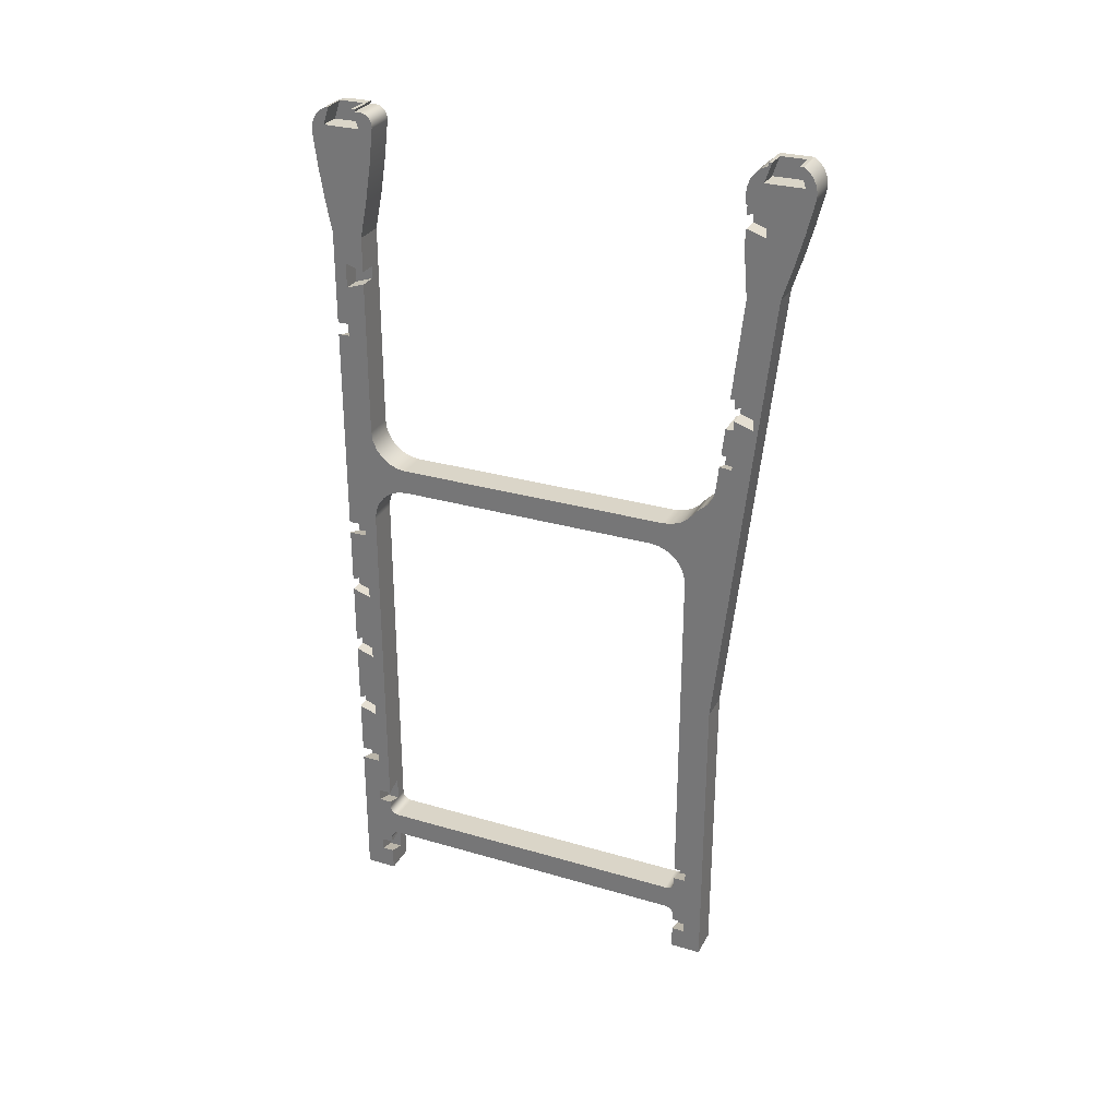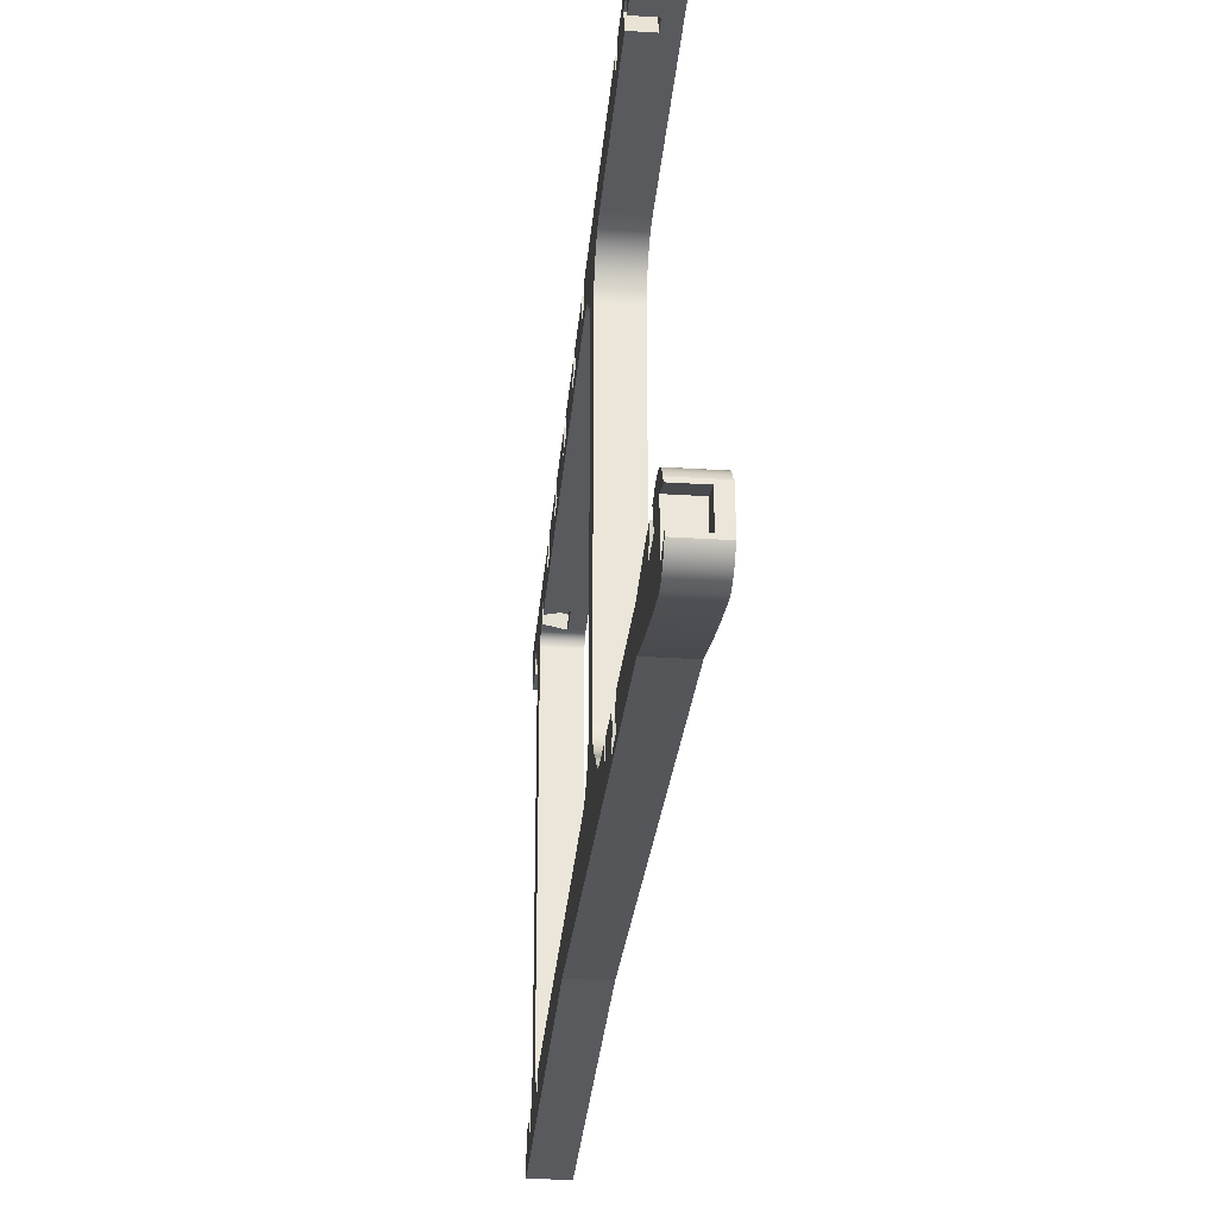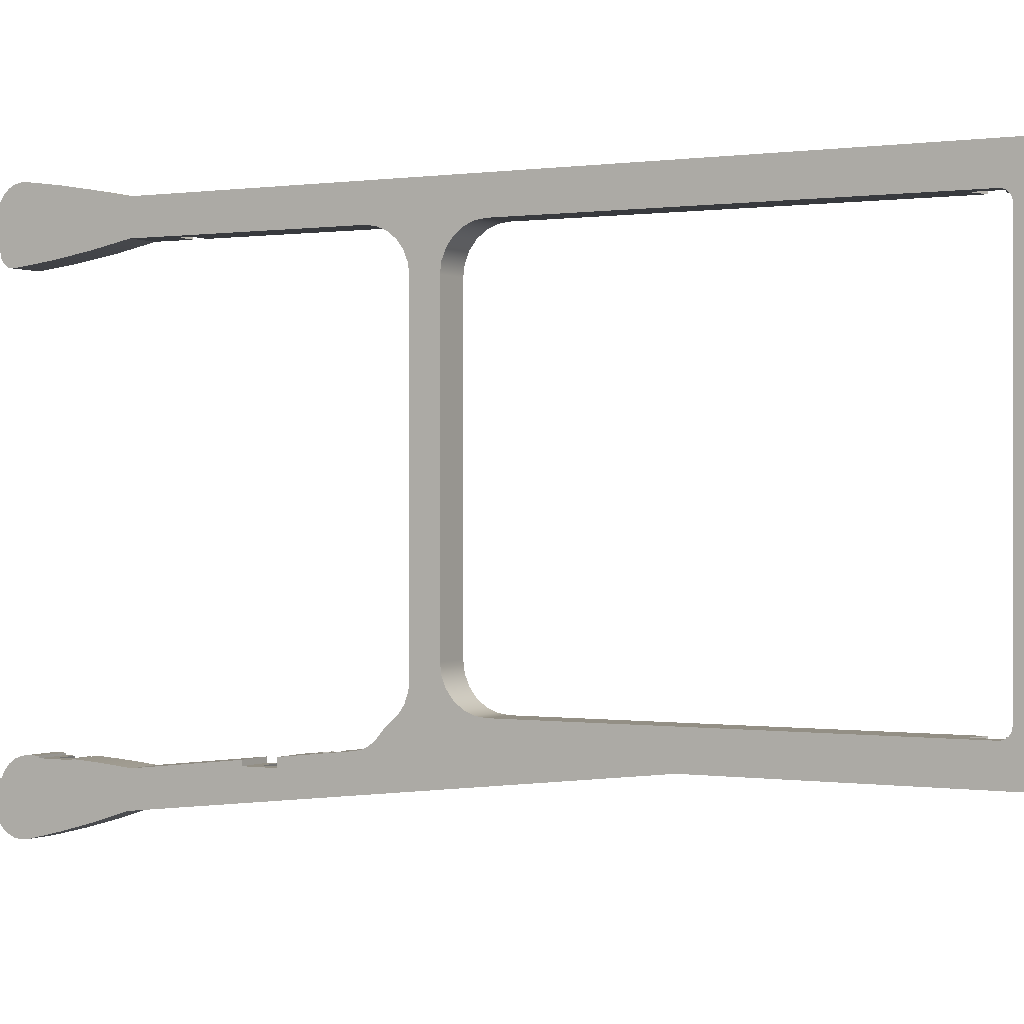
<metadata>
{"format":"obj","ext":"obj","renderer":"f3d","projection":"perspective","resolution":1024,"background":"white","views":[{"elev":29.1,"azim":-66.4,"up":"+Z"},{"elev":-31.5,"azim":-5.1,"up":"+Y"},{"elev":0.2,"azim":120.2,"up":"+Y"}]}
</metadata>
<code>
g Body4
v -2 92 103.3
v -5 92 104.3
v -5 90 104.3
v -2 90 103.3
v -5 92 106.3
v -2 92 107.3
v -2 90 107.3
v -5 90 106.3
v -5 33.54 11.3
v -5 85.5 11.3
v -5 85.89 11.36
v -5 86.25 11.5
v -5 86.56 11.74
v -5 86.8 12.05
v -5 86.95 12.42
v -5 87 12.8
v -5 87 13.8
v -5 89.04 13.8
v -5 89.04 15.8
v -5 87 15.8
v -5 87 72
v -5 86.79 73.55
v -5 86.19 75
v -5 85.24 76.24
v -5 84 77.2
v -5 82.55 77.8
v -5 81 78
v -5 38.04 78
v -5 36.49 77.8
v -5 35.04 77.2
v -5 33.8 76.24
v -5 32.85 75
v -5 32.25 73.55
v -5 32.04 72
v -5 32.04 15.8
v -5 30.04 15.8
v -5 30.04 13.8
v -5 32.04 13.8
v -5 32.04 12.8
v -5 32.09 12.42
v -5 32.24 12.05
v -5 32.48 11.74
v -5 32.79 11.5
v -5 33.15 11.36
v -5 92 70.32
v -5 89 70.32
v -5 89 68.32
v -5 92 68.32
v -5 92 59.32
v -5 89 60.32
v -5 89 56.32
v -5 92 57.32
v -5 92 47.32
v -5 89 48.32
v -5 89 44.32
v -5 92 45.32
v -5 92 35.32
v -5 89 36.32
v -5 89 32.32
v -5 92 33.32
v -5 92 24.32
v -5 89 24.32
v -5 89 22.32
v -5 92 22.32
v -5 92 -0.9098
v -5 87 -0.9098
v -5 87 2.804
v -5 89 2.804
v -5 89 4.804
v -5 87 4.804
v -5 87 5.804
v -5 86.95 6.192
v -5 86.8 6.554
v -5 86.56 6.865
v -5 86.25 7.103
v -5 85.89 7.253
v -5 85.5 7.304
v -5 33.54 7.304
v -5 33.15 7.253
v -5 32.79 7.103
v -5 32.48 6.865
v -5 32.24 6.554
v -5 32.09 6.192
v -5 32.04 5.804
v -5 32.04 4.804
v -5 30.04 4.804
v -5 30.04 2.804
v -5 32.04 2.804
v -5 32.04 -0.9098
v -5 27.04 -0.9098
v -5 27.04 48.7
v -5 19.15 121.4
v -5 17.56 126.5
v -5 16.14 131.6
v -5 14.9 136.7
v -5 14.81 137.8
v -5 14.99 138.8
v -5 15.43 139.8
v -5 16.12 140.7
v -5 16.99 141.3
v -5 17.52 141.3
v -5 16.52 138.3
v -5 22.52 138.3
v -5 21.52 141.3
v -5 22.02 141.3
v -5 22.08 140.8
v -5 23.08 140.3
v -5 23.93 139.6
v -5 24.58 138.7
v -5 24.98 137.6
v -5 25.11 136.5
v -5 25.11 136
v -5 25.1 135.4
v -5 25.1 134.9
v -5 24.8 134.9
v -5 24.8 133.4
v -5 21.8 134.4
v -5 21.8 130.4
v -5 24.8 131.4
v -5 24.8 129.9
v -5 24.94 129.9
v -5 24.77 126.9
v -5 24.53 123.9
v -5 24.24 120.9
v -5 25.97 104.9
v -5 25.23 104.9
v -5 25.23 103.4
v -5 22.23 104.4
v -5 22.23 100.4
v -5 25.23 101.4
v -5 25.23 99.9
v -5 26.52 99.9
v -5 27 95.47
v -5 25.01 95.25
v -5 25.23 93.27
v -5 27.21 93.48
v -5 27.65 89.43
v -5 27.88 88.4
v -5 28.31 87.44
v -5 28.94 86.59
v -5 29.73 85.89
v -5 30.22 85.5
v -5 30.66 85.05
v -5 31.05 84.56
v -5 32.01 83.49
v -5 33.19 82.68
v -5 34.54 82.17
v -5 35.97 82
v -5 81 82
v -5 82.55 82.2
v -5 84 82.8
v -5 85.24 83.76
v -5 86.19 85
v -5 86.79 86.45
v -5 87 88
v -5 87 113.5
v -5 90 112.5
v -5 90 116.5
v -5 87 115.5
v -5 87 121.1
v -5 85.83 127
v -5 84.9 132.8
v -5 84.2 138.7
v -5 84.21 139.2
v -5 84.33 139.7
v -5 84.56 140.1
v -5 84.88 140.4
v -5 85.27 140.7
v -5 85.72 140.9
v -5 86.19 140.9
v -5 87 140.9
v -5 86.98 141.1
v -5 86.95 141.2
v -5 86.93 141.3
v -5 87.47 141.3
v -5 86.47 138.3
v -5 89.47 138.3
v -5 92.47 138.3
v -5 91.5 141.2
v -5 92.41 140.9
v -5 93.21 140.3
v -5 93.86 139.6
v -5 94.32 138.8
v -5 94.56 137.8
v -5 94.57 136.9
v -5 93.89 131.7
v -5 93.04 126.5
v -5 92 121.3
v 0 33.54 7.304
v 0 33.15 7.253
v 0 32.79 7.103
v 0 32.48 6.865
v 0 32.24 6.554
v 0 32.09 6.192
v 0 32.04 5.804
v -2 32.04 5.804
v 0 85.5 7.304
v 0 32.04 12.8
v 0 32.09 12.42
v 0 32.24 12.05
v 0 32.48 11.74
v 0 32.79 11.5
v 0 33.15 11.36
v 0 33.54 11.3
v -2 32.04 12.8
v -2 32.04 16.8
v 0 32.04 72
v 0 85.5 11.3
v 0 85.89 11.36
v 0 86.25 11.5
v 0 86.56 11.74
v 0 86.8 12.05
v 0 86.95 12.42
v 0 87 12.8
v -2 87 12.8
v 0 87 5.804
v 0 86.95 6.192
v 0 86.8 6.554
v 0 86.56 6.865
v 0 86.25 7.103
v 0 85.89 7.253
v 0 32.25 73.55
v 0 32.85 75
v 0 33.8 76.24
v 0 35.04 77.2
v 0 36.49 77.8
v 0 38.04 78
v 0 81 78
v 0 82.55 77.8
v 0 84 77.2
v 0 85.24 76.24
v 0 86.19 75
v 0 86.79 73.55
v 0 87 72
v 0 87 -0.9098
v 0 92 -0.9098
v 0 92 121.3
v 0 93.04 126.5
v 0 93.89 131.7
v 0 94.57 136.9
v 0 94.56 137.8
v 0 94.32 138.8
v 0 93.87 139.6
v 0 93.23 140.3
v 0 92.44 140.9
v 0 91.55 141.2
v 0 90.59 141.3
v 0 86.93 141.3
v 0 86.95 141.2
v 0 86.98 141.1
v 0 87 140.9
v 0 86.19 140.9
v 0 85.72 140.9
v 0 85.27 140.7
v 0 84.88 140.4
v 0 84.56 140.1
v 0 84.33 139.7
v 0 84.21 139.2
v 0 84.2 138.7
v 0 84.9 132.8
v 0 85.83 127
v 0 87 121.1
v 0 87 88
v 0 86.79 86.45
v 0 86.19 85
v 0 85.24 83.76
v 0 84 82.8
v 0 82.55 82.2
v 0 81 82
v 0 35.97 82
v 0 34.54 82.17
v 0 33.19 82.68
v 0 32.01 83.49
v 0 31.05 84.56
v 0 30.66 85.05
v 0 30.22 85.5
v 0 29.73 85.89
v 0 28.94 86.59
v 0 28.31 87.44
v 0 27.88 88.4
v 0 27.65 89.43
v 0 26.52 99.9
v 0 25.23 99.9
v 0 25.23 104.9
v 0 25.97 104.9
v 0 24.24 120.9
v 0 24.53 123.9
v 0 24.77 126.9
v 0 24.94 129.9
v 0 24.8 129.9
v 0 24.8 134.9
v 0 25.1 134.9
v 0 25.1 135.4
v 0 25.11 136
v 0 25.11 136.5
v 0 24.98 137.6
v 0 24.58 138.7
v 0 23.93 139.6
v 0 23.08 140.3
v 0 22.08 140.8
v 0 22.02 141.3
v 0 16.99 141.3
v 0 16.12 140.7
v 0 15.43 139.8
v 0 14.99 138.8
v 0 14.81 137.8
v 0 14.9 136.7
v 0 16.14 131.6
v 0 17.56 126.5
v 0 19.15 121.4
v 0 27.04 48.7
v 0 27.04 -0.9098
v 0 32.04 -0.9098
v -2 87 5.804
v -2 87 1.804
v -2 87 16.8
v -2 89.04 16.8
v -2 89.04 12.8
v -2 30.04 12.8
v -2 30.04 16.8
v -2 32.04 1.804
v -2 22.23 100.4
v -2 25.23 101.4
v -2 22.23 104.4
v -2 25.23 103.4
v -2 21.8 134.4
v -2 21.8 130.4
v -2 24.8 133.4
v -2 24.8 131.4
v -2 27.32 92.49
v -2 26.89 96.46
v -2 24.9 96.25
v -2 25.33 92.27
v -2 30.04 5.804
v -2 30.04 1.804
v -1.5 17.52 141.3
v -1.5 21.52 141.3
v -1.5 22.52 138.3
v -1.5 16.52 138.3
v -2 87 115.5
v -2 87 113.5
v -2 92 25.32
v -2 89 25.32
v -2 92 21.32
v -2 89 21.32
v -2 92 67.32
v -2 89 67.32
v -2 92 71.32
v -2 89 71.32
v -2 90 116.5
v -2 90 112.5
v -1.5 91.5 141.2
v -1.5 91.2 141.3
v -1.5 90.9 141.3
v -1.5 90.59 141.3
v -1.5 92.47 138.3
v -1.5 89.47 138.3
v -1.5 86.47 138.3
v -1.5 87.47 141.3
v -3 92 33.32
v -3 92 35.32
v -3 92 45.32
v -3 92 47.32
v -3 92 57.32
v -3 92 59.32
v -3 89 32.32
v -3 89 36.32
v -3 89 44.32
v -3 89 48.32
v -3 89 56.32
v -3 89 60.32
v -2 89 5.804
v -2 89 1.804
f 1 2 4
f 4 2 3
f 5 6 8
f 8 6 7
f 6 1 7
f 7 1 4
f 7 4 8
f 8 4 3
f 10 77 9
f 9 77 78
f 9 78 44
f 44 78 79
f 44 79 43
f 43 79 80
f 43 80 42
f 42 80 81
f 42 81 41
f 41 81 82
f 41 82 37
f 37 82 86
f 37 86 90
f 90 86 87
f 90 87 89
f 89 87 88
f 77 10 76
f 76 10 11
f 76 11 75
f 75 11 12
f 75 12 74
f 74 12 13
f 74 13 73
f 73 13 14
f 73 14 18
f 18 14 15
f 18 15 16
f 16 17 18
f 19 64 18
f 18 64 65
f 18 65 69
f 69 65 68
f 68 65 66
f 68 66 67
f 64 19 63
f 63 19 20
f 63 20 62
f 62 20 59
f 62 59 61
f 61 59 60
f 21 55 20
f 20 55 58
f 20 58 59
f 22 46 21
f 21 46 47
f 21 47 50
f 50 47 48
f 50 48 49
f 23 153 22
f 22 153 154
f 22 154 45
f 45 154 155
f 45 155 2
f 2 155 3
f 3 155 156
f 3 156 8
f 8 156 157
f 8 157 5
f 5 157 188
f 188 157 158
f 188 158 160
f 160 158 159
f 153 23 152
f 152 23 24
f 152 24 151
f 151 24 25
f 151 25 150
f 150 25 26
f 150 26 149
f 149 26 27
f 149 27 28
f 149 28 148
f 148 28 29
f 148 29 30
f 148 30 147
f 147 30 31
f 147 31 146
f 146 31 32
f 146 32 145
f 145 32 144
f 144 32 33
f 144 33 143
f 143 33 142
f 142 33 141
f 141 33 140
f 140 33 34
f 140 34 139
f 139 34 91
f 139 91 138
f 138 91 135
f 138 135 137
f 137 135 136
f 34 35 91
f 91 35 36
f 91 36 90
f 90 36 37
f 38 39 37
f 37 39 40
f 37 40 41
f 45 46 22
f 50 51 21
f 21 51 54
f 21 54 55
f 52 53 51
f 51 53 54
f 56 57 55
f 55 57 58
f 70 71 69
f 69 71 72
f 69 72 73
f 82 83 86
f 86 83 84
f 86 84 85
f 135 91 129
f 129 91 92
f 129 92 128
f 128 92 124
f 128 124 126
f 126 124 125
f 93 118 92
f 92 118 123
f 92 123 124
f 93 94 118
f 118 94 117
f 117 94 102
f 117 102 103
f 94 95 102
f 102 95 96
f 102 96 97
f 97 98 102
f 102 98 99
f 102 99 100
f 100 101 102
f 104 106 103
f 103 106 107
f 103 107 108
f 104 105 106
f 108 109 103
f 103 109 110
f 103 110 111
f 103 111 115
f 115 111 112
f 115 112 113
f 113 114 115
f 116 117 115
f 115 117 103
f 119 120 118
f 118 120 122
f 118 122 123
f 120 121 122
f 126 127 128
f 130 131 129
f 129 131 134
f 129 134 135
f 131 132 134
f 134 132 133
f 160 161 188
f 188 161 187
f 187 161 177
f 187 177 186
f 186 177 178
f 186 178 185
f 185 178 184
f 184 178 183
f 183 178 182
f 182 178 181
f 181 178 180
f 180 178 179
f 161 162 177
f 177 162 176
f 176 162 163
f 176 163 166
f 166 163 165
f 165 163 164
f 166 167 176
f 176 167 168
f 176 168 169
f 169 170 176
f 176 170 171
f 176 171 175
f 175 171 172
f 175 172 173
f 173 174 175
f 73 18 69
f 84 83 196
f 196 83 194
f 196 194 195
f 194 83 193
f 193 83 82
f 193 82 192
f 192 82 81
f 192 81 191
f 191 81 80
f 191 80 190
f 190 80 79
f 190 79 189
f 189 79 78
f 84 196 85
f 189 78 197
f 197 78 77
f 198 199 205
f 205 199 40
f 205 40 39
f 40 199 41
f 41 199 200
f 41 200 42
f 42 200 201
f 42 201 43
f 43 201 202
f 43 202 44
f 44 202 203
f 44 203 9
f 9 203 204
f 205 206 198
f 198 206 207
f 207 206 34
f 34 206 35
f 9 204 10
f 10 204 208
f 16 15 215
f 215 15 213
f 215 213 214
f 213 15 212
f 212 15 14
f 212 14 211
f 211 14 13
f 211 13 210
f 210 13 12
f 210 12 209
f 209 12 11
f 209 11 208
f 208 11 10
f 16 215 17
f 71 216 72
f 72 216 217
f 72 217 73
f 73 217 218
f 73 218 74
f 74 218 219
f 74 219 75
f 75 219 220
f 75 220 76
f 76 220 221
f 76 221 77
f 77 221 197
f 205 39 38
f 207 311 198
f 198 311 312
f 198 312 199
f 199 312 194
f 199 194 200
f 200 194 193
f 200 193 201
f 201 193 192
f 201 192 202
f 202 192 191
f 202 191 203
f 203 191 190
f 203 190 204
f 204 190 189
f 204 189 208
f 208 189 197
f 208 197 209
f 209 197 221
f 209 221 210
f 210 221 220
f 210 220 211
f 211 220 219
f 211 219 212
f 212 219 218
f 212 218 213
f 213 218 217
f 213 217 236
f 236 217 216
f 236 216 235
f 222 278 207
f 207 278 279
f 207 279 311
f 311 279 280
f 311 280 281
f 223 274 222
f 222 274 275
f 222 275 276
f 224 272 223
f 223 272 273
f 223 273 274
f 272 224 271
f 271 224 225
f 271 225 270
f 270 225 226
f 270 226 227
f 270 227 269
f 269 227 228
f 269 228 268
f 268 228 229
f 268 229 267
f 267 229 230
f 267 230 266
f 266 230 231
f 266 231 265
f 265 231 232
f 265 232 264
f 264 232 233
f 264 233 263
f 263 233 234
f 263 234 237
f 237 234 236
f 236 234 214
f 236 214 213
f 238 261 237
f 237 261 262
f 237 262 263
f 238 239 261
f 261 239 260
f 260 239 247
f 260 247 251
f 251 247 250
f 250 247 249
f 249 247 248
f 240 245 239
f 239 245 246
f 239 246 247
f 241 242 240
f 240 242 243
f 240 243 244
f 244 245 240
f 251 252 260
f 260 252 259
f 259 252 253
f 259 253 254
f 254 255 259
f 259 255 256
f 259 256 257
f 257 258 259
f 276 277 222
f 222 277 278
f 282 283 281
f 281 283 311
f 311 283 310
f 310 283 284
f 310 284 286
f 286 284 285
f 286 287 310
f 310 287 288
f 310 288 309
f 309 288 290
f 309 290 308
f 308 290 291
f 308 291 300
f 300 291 299
f 299 291 298
f 298 291 297
f 297 291 296
f 296 291 295
f 295 291 294
f 294 291 293
f 293 291 292
f 288 289 290
f 301 302 300
f 300 302 308
f 308 302 307
f 307 302 303
f 307 303 304
f 304 305 307
f 307 305 306
f 313 195 312
f 312 195 194
f 71 314 216
f 216 314 315
f 216 315 235
f 235 315 66
f 66 315 67
f 71 70 314
f 215 316 318
f 318 316 317
f 206 205 320
f 320 205 319
f 17 215 18
f 18 215 318
f 316 20 317
f 317 20 19
f 35 206 36
f 36 206 320
f 320 319 36
f 36 319 37
f 205 38 319
f 319 38 37
f 19 18 317
f 317 18 318
f 196 195 321
f 321 195 313
f 321 313 89
f 89 88 321
f 215 214 316
f 316 214 234
f 316 234 21
f 21 20 316
f 148 147 270
f 270 147 271
f 271 147 272
f 272 147 146
f 272 146 273
f 273 146 145
f 273 145 144
f 144 274 273
f 274 144 275
f 275 144 143
f 275 143 142
f 141 277 142
f 142 277 276
f 142 276 275
f 28 227 29
f 29 227 226
f 29 226 30
f 30 226 225
f 30 225 31
f 31 225 224
f 31 224 32
f 32 224 223
f 32 223 33
f 33 223 222
f 33 222 34
f 34 222 207
f 21 234 22
f 22 234 233
f 22 233 23
f 23 233 232
f 23 232 24
f 24 232 231
f 24 231 25
f 25 231 230
f 25 230 26
f 26 230 229
f 26 229 27
f 27 229 228
f 227 28 228
f 228 28 27
f 263 155 264
f 264 155 154
f 264 154 265
f 265 154 153
f 265 153 266
f 266 153 152
f 266 152 267
f 267 152 151
f 267 151 268
f 268 151 150
f 268 150 269
f 269 150 149
f 148 270 149
f 149 270 269
f 130 129 323
f 323 129 322
f 129 128 322
f 322 128 324
f 128 127 324
f 324 127 325
f 325 323 324
f 324 323 322
f 118 117 327
f 327 117 326
f 117 116 326
f 326 116 328
f 119 118 329
f 329 118 327
f 327 326 329
f 329 326 328
f 130 323 131
f 131 323 283
f 283 323 325
f 283 325 284
f 284 325 126
f 126 325 127
f 119 329 120
f 120 329 290
f 290 329 328
f 290 328 291
f 291 328 115
f 115 328 116
f 120 290 121
f 121 290 289
f 131 283 132
f 132 283 282
f 284 126 285
f 285 126 125
f 125 124 285
f 285 124 286
f 133 132 331
f 331 132 282
f 331 282 281
f 331 281 330
f 330 281 137
f 330 137 136
f 291 115 292
f 292 115 114
f 292 114 293
f 293 114 113
f 293 113 294
f 294 113 112
f 294 112 295
f 295 112 111
f 121 289 122
f 122 289 288
f 122 288 123
f 123 288 287
f 123 287 124
f 124 287 286
f 95 307 96
f 96 307 306
f 96 306 97
f 97 306 305
f 97 305 98
f 98 305 304
f 98 304 99
f 99 304 303
f 99 303 100
f 100 303 302
f 307 95 308
f 308 95 94
f 308 94 93
f 92 310 93
f 93 310 309
f 93 309 308
f 295 111 296
f 296 111 110
f 296 110 297
f 297 110 109
f 297 109 298
f 298 109 108
f 298 108 299
f 299 108 107
f 299 107 106
f 106 300 299
f 141 140 277
f 277 140 278
f 278 140 139
f 278 139 279
f 279 139 138
f 279 138 280
f 280 138 281
f 281 138 137
f 312 311 90
f 90 311 91
f 135 134 333
f 333 134 332
f 133 331 134
f 134 331 332
f 331 330 332
f 332 330 333
f 330 136 333
f 333 136 135
f 87 86 335
f 335 86 334
f 85 196 86
f 86 196 334
f 196 321 334
f 334 321 335
f 321 88 335
f 335 88 87
f 92 91 310
f 310 91 311
f 300 106 301
f 301 106 105
f 101 100 336
f 336 100 302
f 336 302 301
f 336 301 337
f 337 301 105
f 337 105 104
f 338 339 337
f 337 339 336
f 103 102 338
f 338 102 339
f 102 101 339
f 339 101 336
f 104 103 337
f 337 103 338
f 313 312 89
f 89 312 90
f 156 155 341
f 341 155 263
f 341 263 262
f 341 262 340
f 340 262 160
f 340 160 159
f 61 342 62
f 62 342 343
f 342 344 343
f 343 344 345
f 344 64 345
f 345 64 63
f 63 62 345
f 345 62 343
f 346 48 347
f 347 48 47
f 45 348 46
f 46 348 349
f 348 346 349
f 349 346 347
f 349 347 46
f 46 347 47
f 159 158 340
f 340 158 350
f 158 157 350
f 350 157 351
f 157 156 351
f 351 156 341
f 341 340 351
f 351 340 350
f 259 258 163
f 163 258 164
f 164 258 257
f 164 257 165
f 165 257 256
f 165 256 166
f 166 256 255
f 166 255 167
f 167 255 254
f 167 254 168
f 168 254 253
f 168 253 169
f 169 253 252
f 169 252 170
f 170 252 171
f 171 252 251
f 240 185 241
f 241 185 184
f 241 184 242
f 242 184 183
f 242 183 243
f 243 183 182
f 243 182 244
f 244 182 181
f 244 181 245
f 245 181 180
f 245 180 246
f 246 180 179
f 246 179 352
f 352 353 246
f 246 353 247
f 247 353 354
f 247 354 355
f 359 355 357
f 357 355 354
f 357 354 353
f 353 352 357
f 357 352 356
f 357 358 359
f 355 359 247
f 247 359 248
f 248 359 174
f 174 359 175
f 236 235 65
f 65 235 66
f 5 188 6
f 6 188 237
f 6 237 1
f 1 237 348
f 1 348 2
f 2 348 45
f 348 237 346
f 346 237 236
f 346 236 342
f 342 236 344
f 344 236 65
f 344 65 64
f 61 360 342
f 342 360 361
f 342 361 362
f 362 361 56
f 56 361 57
f 61 60 360
f 362 363 342
f 342 363 346
f 53 52 363
f 363 52 364
f 363 364 346
f 346 364 365
f 346 365 48
f 48 365 49
f 259 163 260
f 260 163 162
f 260 162 161
f 160 262 161
f 161 262 261
f 161 261 260
f 185 240 186
f 186 240 239
f 186 239 238
f 237 188 238
f 238 188 187
f 238 187 186
f 179 178 352
f 352 178 356
f 176 175 358
f 358 175 359
f 177 176 357
f 357 176 358
f 178 177 356
f 356 177 357
f 60 59 360
f 360 59 366
f 58 57 367
f 367 57 361
f 59 58 366
f 366 58 367
f 366 367 360
f 360 367 361
f 56 55 362
f 362 55 368
f 54 53 369
f 369 53 363
f 55 54 368
f 368 54 369
f 368 369 362
f 362 369 363
f 52 51 364
f 364 51 370
f 50 49 371
f 371 49 365
f 51 50 370
f 370 50 371
f 370 371 364
f 364 371 365
f 314 70 372
f 372 70 69
f 315 314 373
f 373 314 372
f 67 315 68
f 68 315 373
f 69 68 372
f 372 68 373
f 248 174 249
f 249 174 173
f 249 173 250
f 250 173 172
f 250 172 251
f 251 172 171

</code>
